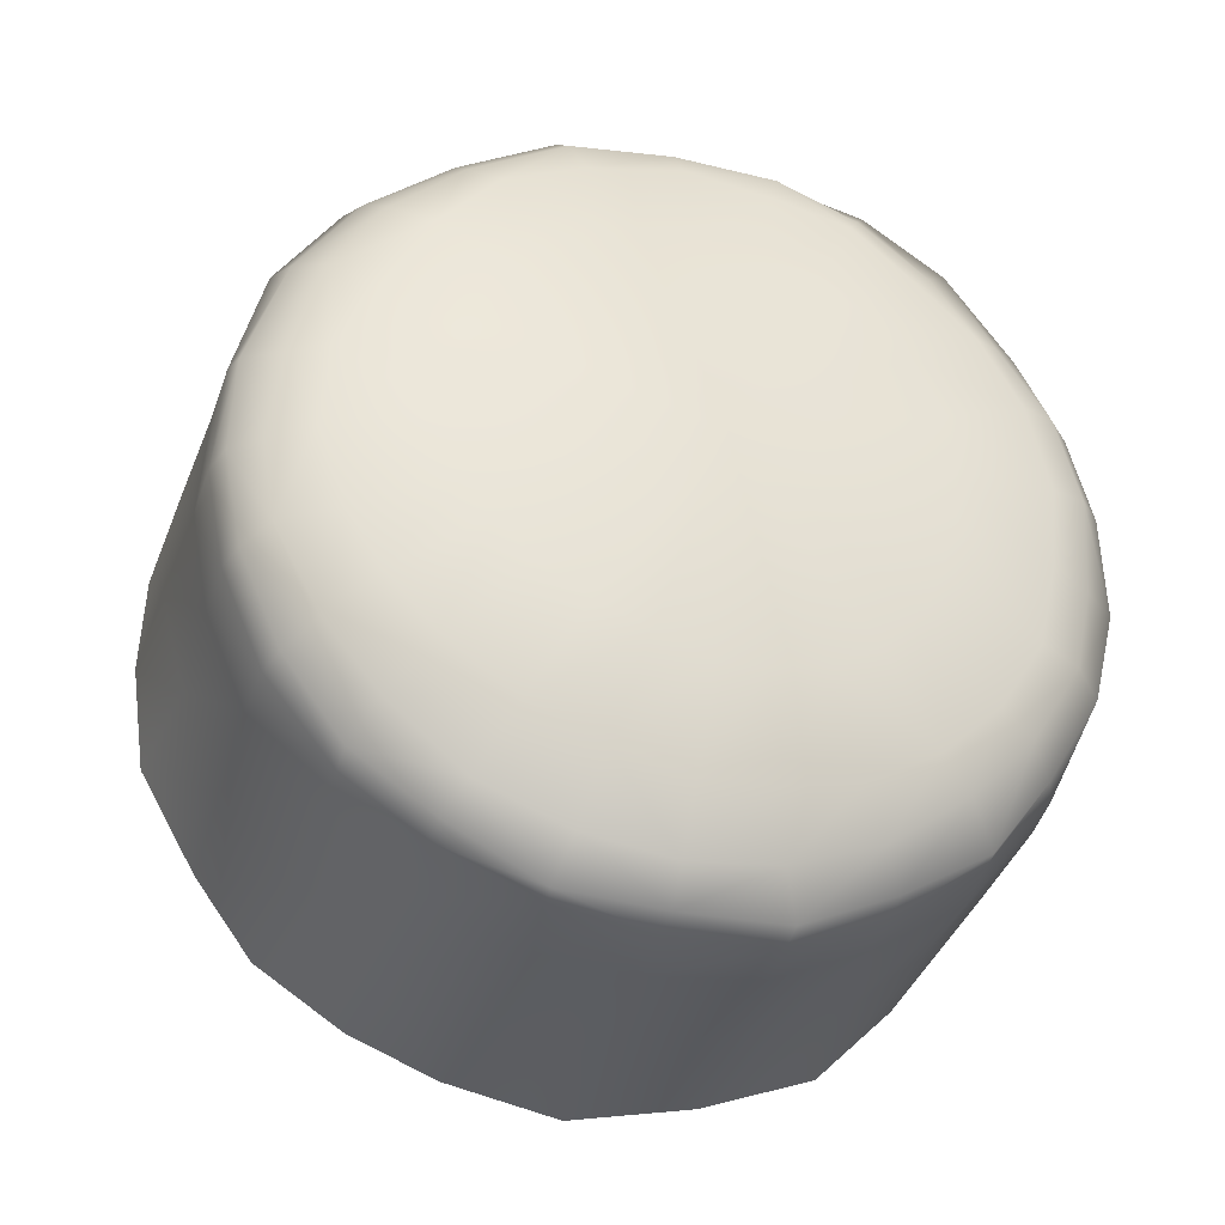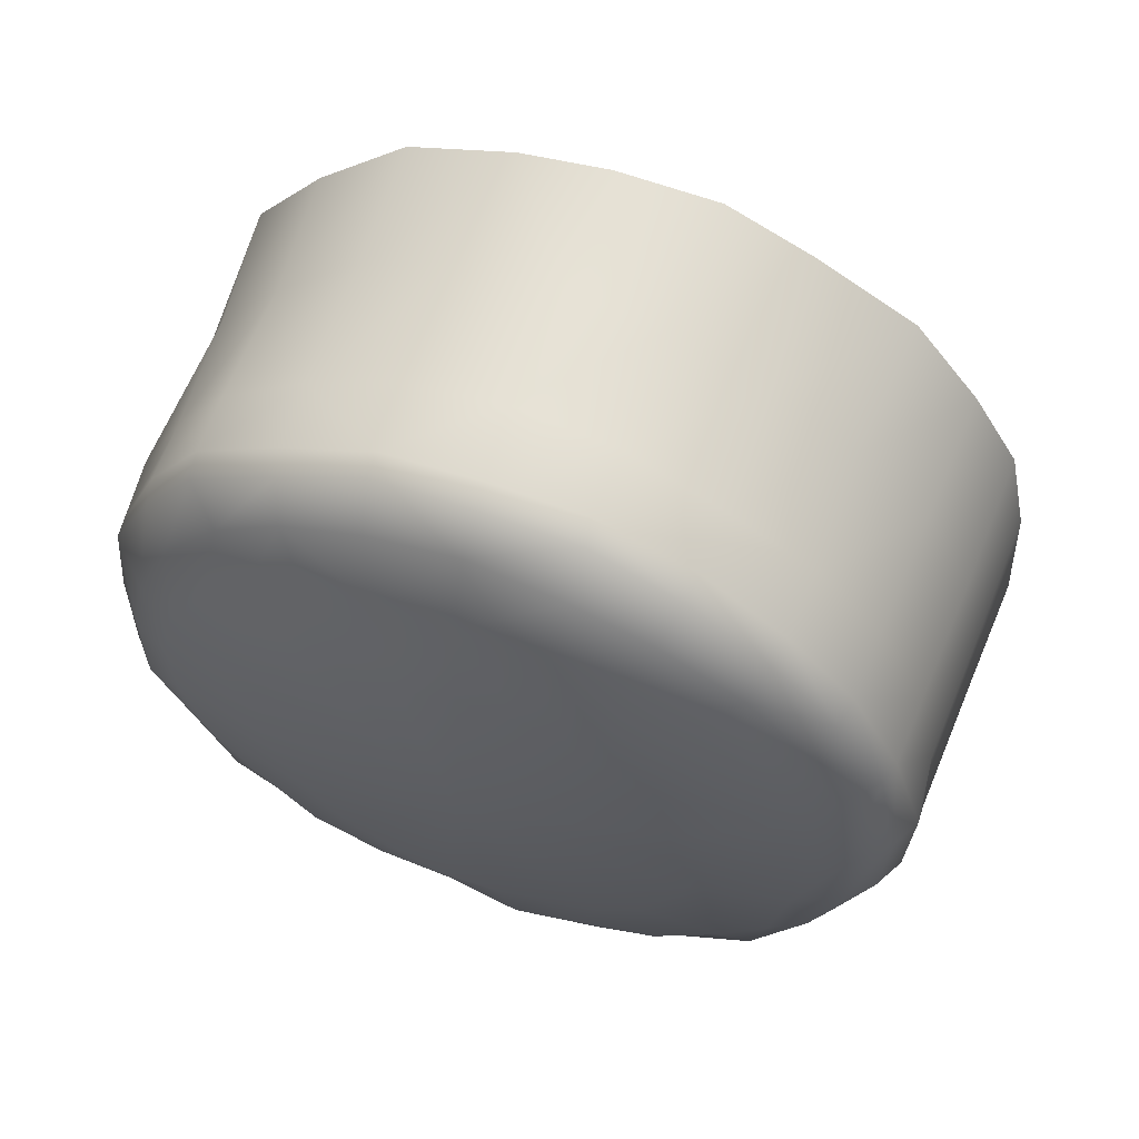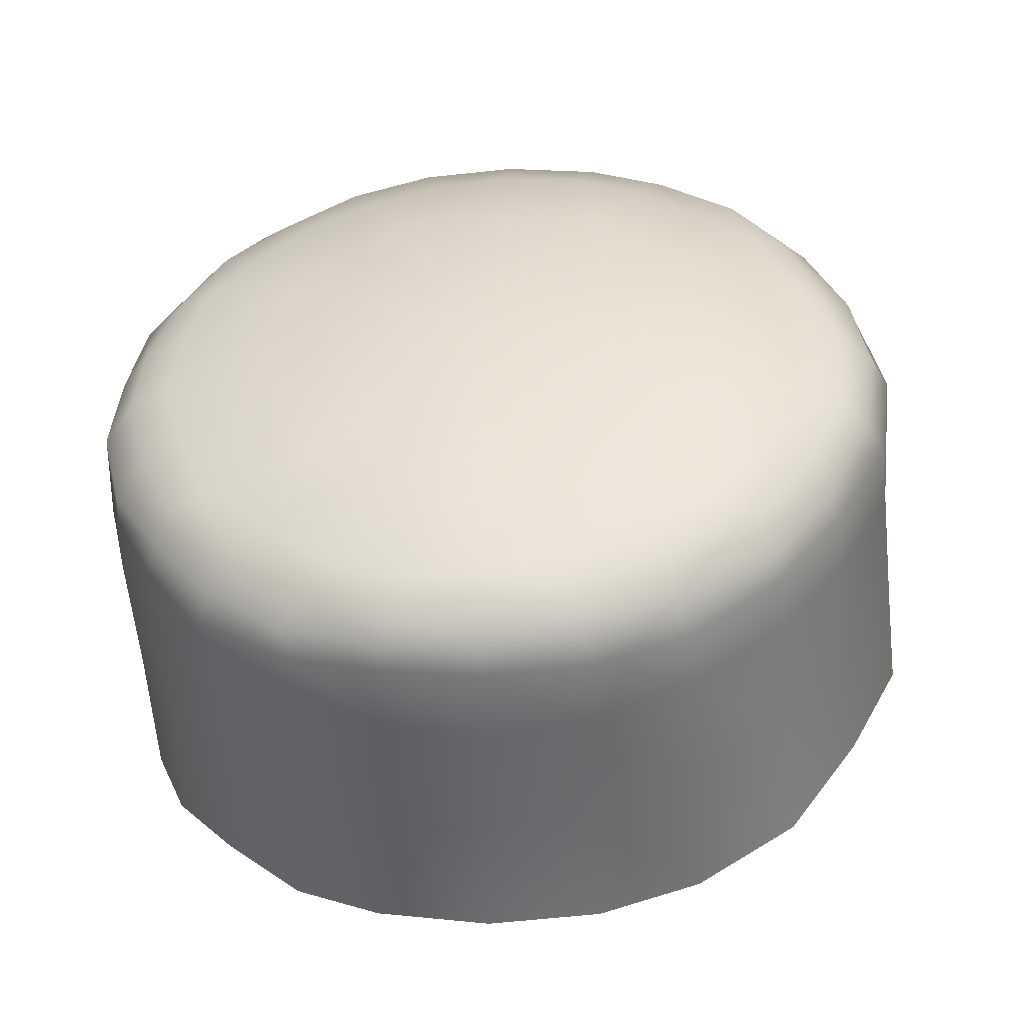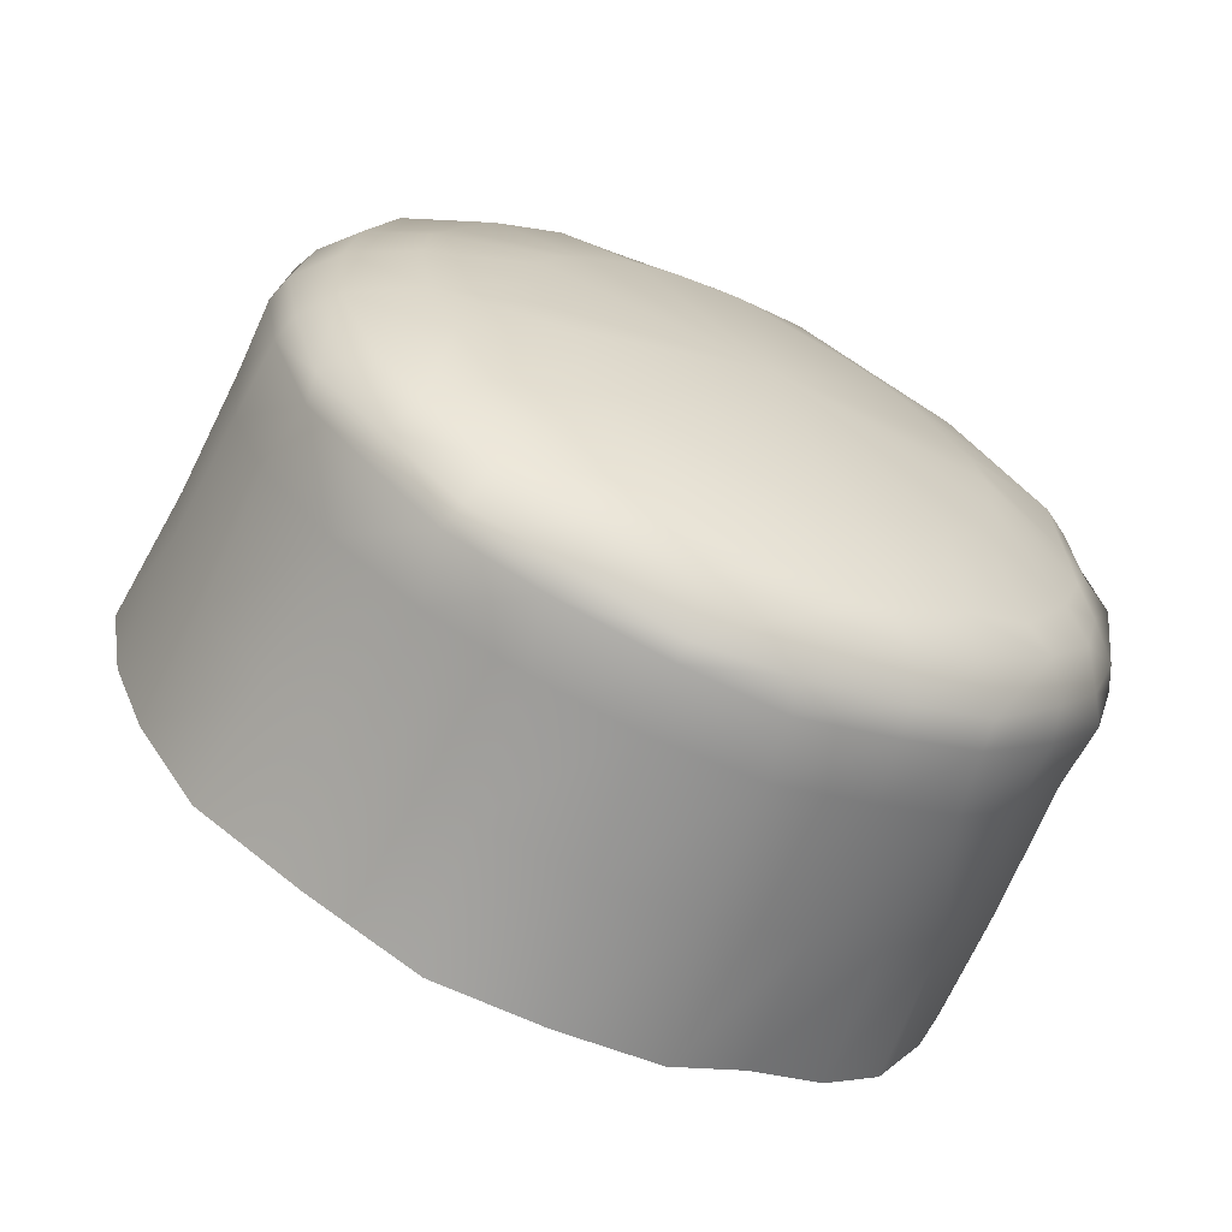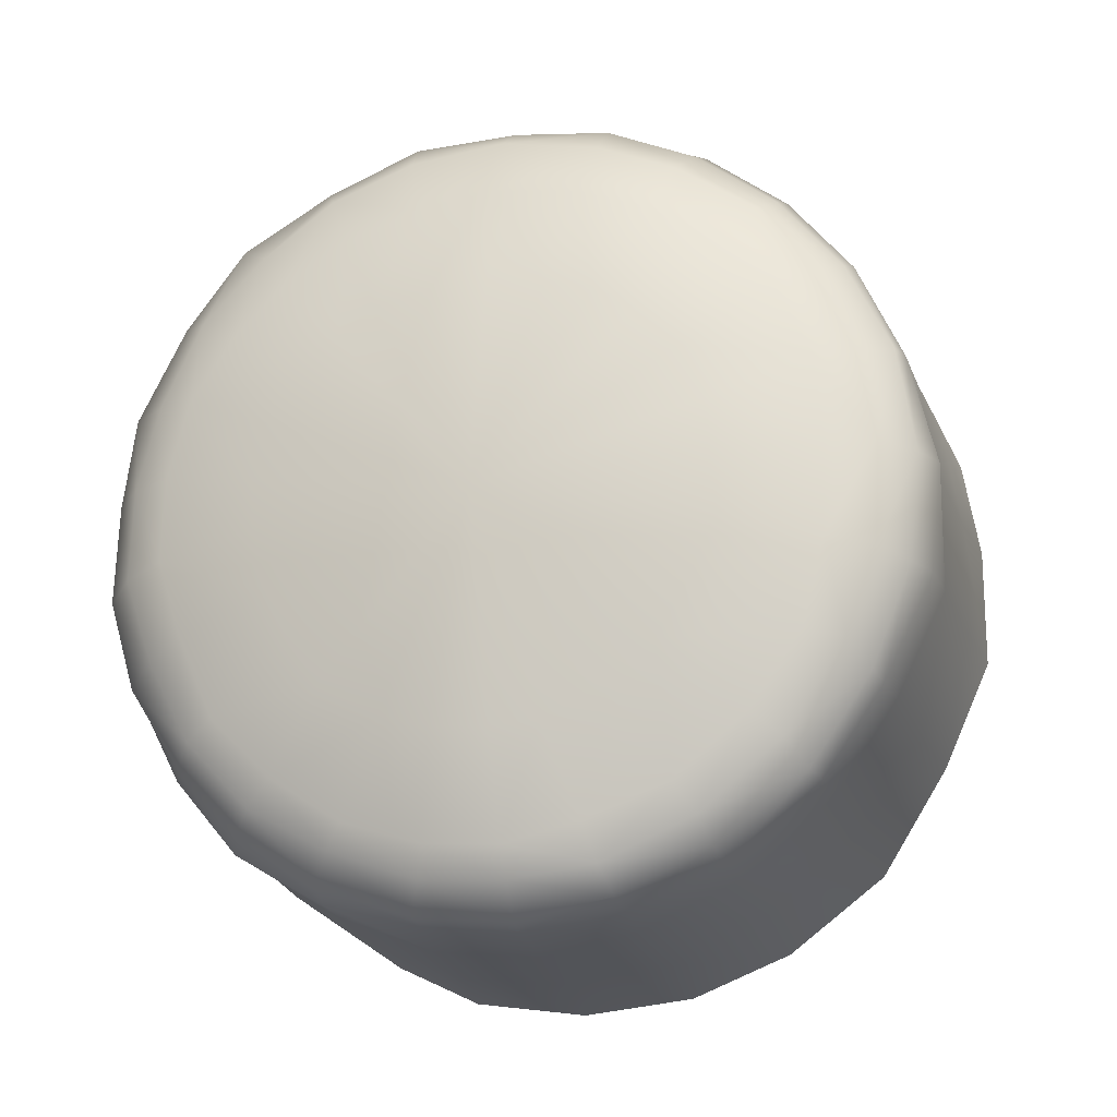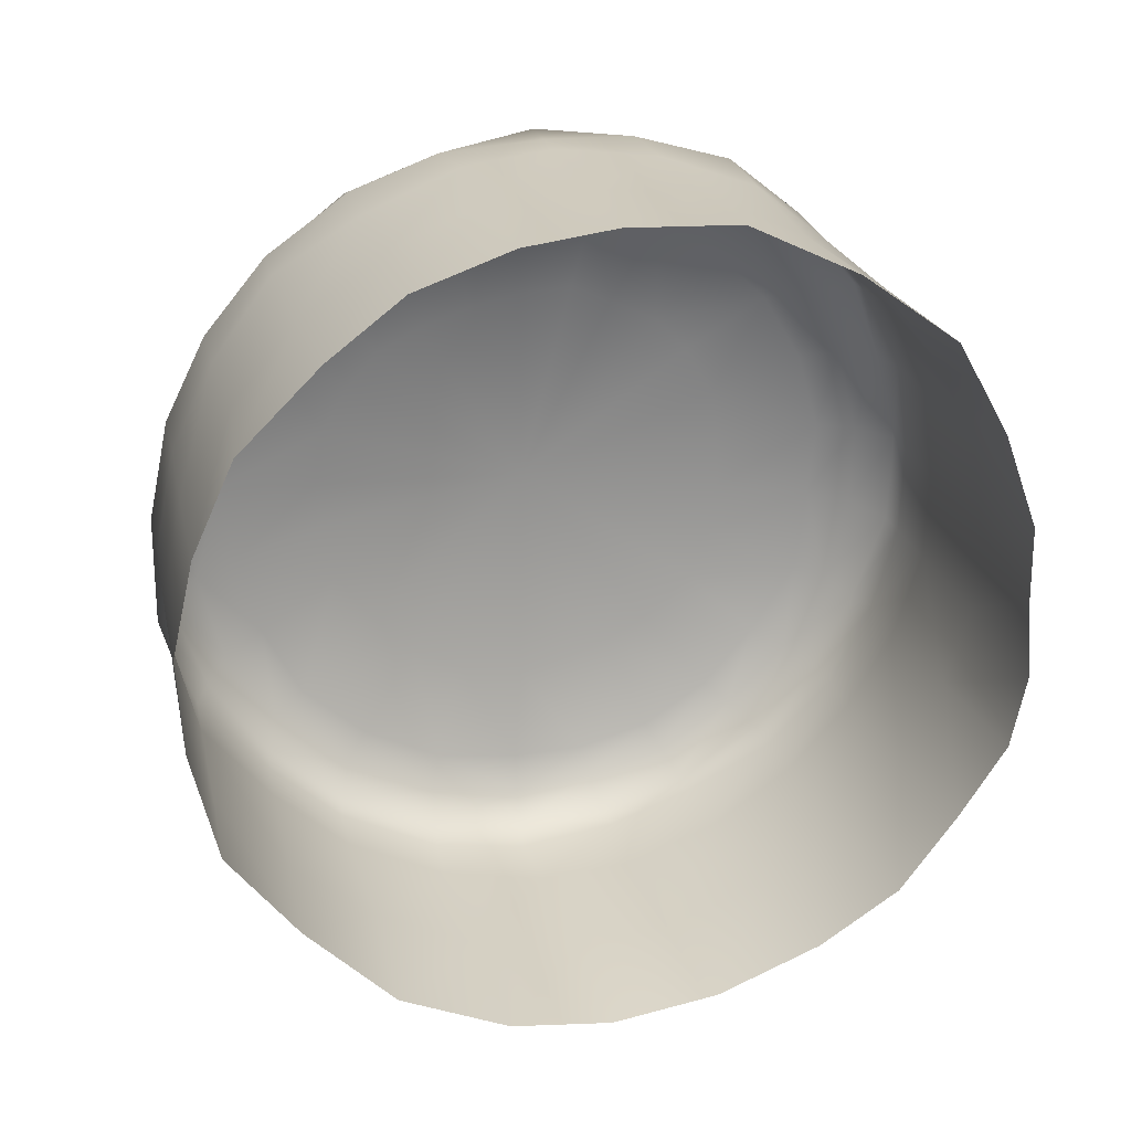
<metadata>
{"format":"obj","ext":"obj","renderer":"f3d","projection":"perspective","resolution":1024,"background":"white","views":[{"elev":76.4,"azim":26.3,"up":"+Y"},{"elev":35.2,"azim":-163.8,"up":"+Z"},{"elev":15.9,"azim":178.3,"up":"+Y"},{"elev":26.8,"azim":70.2,"up":"+Y"},{"elev":-44.8,"azim":-169.9,"up":"+Z"},{"elev":50.6,"azim":-21.5,"up":"+Z"}]}
</metadata>
<code>
g left_y_button Mesh
v 0.0163 0.0021 0.0461
v 0.0152 0.0023 0.0464
v 0.015 0.0011 0.047
v 0.0162 0.0009 0.0468
v 0.0173 0.0005 0.0461
v 0.0173 0.0018 0.0455
v 0.0181 0.0014 0.0448
v 0.0182 0 0.0453
v 0.0186 0.0009 0.0439
v 0.0186 -0.0005 0.0443
v 0.0181 0.0027 0.0443
v 0.0174 0.0031 0.045
v 0.0187 0.0023 0.0435
v 0.019 0.0018 0.0425
v 0.0189 0.0005 0.043
v 0.019 0.0014 0.0415
v 0.0189 0.0001 0.042
v 0.019 0.0024 0.0423
v 0.0187 0.0029 0.0432
v 0.019 0.002 0.0413
v 0.0188 0.0016 0.0404
v 0.0188 0.001 0.0406
v 0.019 0.0023 0.0412
v 0.0189 0.0027 0.0422
v 0.0188 0.0019 0.0403
v 0.0184 0.0013 0.0395
v 0.0183 0.0016 0.0394
v 0.0187 0.0027 0.0411
v 0.0185 0.0023 0.0403
v 0.0181 0.0026 0.0403
v 0.0183 0.0029 0.0411
v 0.0181 0.002 0.0394
v 0.0178 0.0022 0.0395
v 0.0175 0.0017 0.0387
v 0.0172 0.002 0.0388
v 0.0165 0.0018 0.0383
v 0.0167 0.0015 0.0382
v 0.0158 0.0014 0.0378
v 0.0157 0.0017 0.038
v 0.0132 0.0021 0.0381
v 0.0141 0.0019 0.0379
v 0.014 0.0016 0.0376
v 0.013 0.0018 0.0379
v 0.0149 0.0018 0.0378
v 0.0149 0.0015 0.0376
v 0.0139 0.0012 0.0375
v 0.0149 0.0011 0.0374
v 0.0149 0.0008 0.0375
v 0.0138 0.0009 0.0375
v 0.0159 0.0011 0.0376
v 0.0159 0.0008 0.0377
v 0.0159 0.0001 0.0379
v 0.0148 0.0001 0.0377
v 0.0169 0.0008 0.0381
v 0.0169 0.0002 0.0384
v 0.0169 0.0011 0.0381
v 0.0178 0.001 0.0387
v 0.0177 0.0004 0.039
v 0.0177 0.0013 0.0387
v 0.0183 0.0006 0.0398
v 0.0183 -0.0006 0.0404
v 0.0177 -0.0009 0.0396
v 0.0187 -0.0003 0.0412
v 0.0187 -0.0013 0.0425
v 0.0186 -0.0017 0.0417
v 0.0188 -0.001 0.0433
v 0.0183 -0.002 0.041
v 0.0177 -0.0022 0.0403
v 0.0169 -0.0025 0.0397
v 0.0169 -0.0011 0.039
v 0.0159 -0.0012 0.0385
v 0.016 -0.0025 0.0391
v 0.0148 -0.0025 0.0388
v 0.0148 -0.0012 0.0383
v 0.0137 -0.0011 0.0383
v 0.0138 0.0002 0.0378
v 0.0126 -0.0008 0.0386
v 0.0127 0.0005 0.0381
v 0.0128 0.0011 0.0378
v 0.0117 0.0009 0.0387
v 0.0118 0.0015 0.0384
v 0.0129 0.0014 0.0378
v 0.0119 0.0018 0.0383
v 0.0112 0.0022 0.0391
v 0.0111 0.0019 0.0392
v 0.0121 0.0022 0.0384
v 0.0124 0.0024 0.0386
v 0.0114 0.0026 0.0392
v 0.0118 0.0028 0.0392
v 0.0115 0.0032 0.04
v 0.011 0.003 0.04
v 0.0114 0.004 0.0417
v 0.0114 0.0036 0.0409
v 0.0109 0.0035 0.0409
v 0.011 0.0038 0.0419
v 0.0105 0.0032 0.041
v 0.0103 0.0029 0.0411
v 0.0105 0.0034 0.0422
v 0.0106 0.0036 0.0421
v 0.0107 0.0027 0.04
v 0.0105 0.0024 0.0401
v 0.0104 0.0018 0.0404
v 0.0103 0.0023 0.0415
v 0.011 0.0013 0.0395
v 0.0108 0 0.04
v 0.0102 0.0005 0.041
v 0.0116 -0.0004 0.0392
v 0.0125 -0.0022 0.0391
v 0.0114 -0.0018 0.0397
v 0.0136 -0.0024 0.0388
v 0.0106 -0.0012 0.0406
v 0.01 -0.0007 0.0416
v 0.0101 0.001 0.0421
v 0.0099 -0.0002 0.0428
v 0.0102 0.0015 0.0431
v 0.01 0.0002 0.0438
v 0.0104 0.0027 0.0425
v 0.0108 0.0031 0.0435
v 0.0106 0.0019 0.0441
v 0.0114 0.0034 0.0443
v 0.0113 0.0022 0.0449
v 0.0109 0.0038 0.0432
v 0.0115 0.0041 0.044
v 0.0123 0.0043 0.0447
v 0.0122 0.0037 0.045
v 0.0116 0.0043 0.0438
v 0.011 0.004 0.043
v 0.0124 0.0045 0.0445
v 0.0133 0.0044 0.0452
v 0.0133 0.0046 0.045
v 0.0126 0.0047 0.0441
v 0.0129 0.0047 0.0435
v 0.0123 0.0045 0.0431
v 0.0118 0.0045 0.0435
v 0.0134 0.0048 0.0445
v 0.0136 0.0048 0.0438
v 0.0143 0.0044 0.0454
v 0.0132 0.0037 0.0455
v 0.0143 0.0037 0.0458
v 0.0143 0.0046 0.0452
v 0.0154 0.0045 0.0453
v 0.0154 0.0042 0.0454
v 0.0144 0.0048 0.0448
v 0.0145 0.0048 0.044
v 0.0154 0.0047 0.0448
v 0.0153 0.0047 0.044
v 0.0153 0.0036 0.0458
v 0.0164 0.0034 0.0455
v 0.0164 0.0041 0.0452
v 0.0164 0.0043 0.045
v 0.0174 0.0038 0.0448
v 0.0174 0.004 0.0446
v 0.0163 0.0045 0.0446
v 0.0171 0.0042 0.0442
v 0.0168 0.0043 0.0436
v 0.0161 0.0045 0.0439
v 0.0181 0.0034 0.0441
v 0.0181 0.0036 0.0439
v 0.0187 0.0031 0.0431
v 0.0178 0.0039 0.0436
v 0.0174 0.004 0.0432
v 0.0183 0.0035 0.0428
v 0.0179 0.0037 0.0426
v 0.0186 0.0031 0.042
v 0.0182 0.0033 0.0419
v 0.0141 0.0025 0.0464
v 0.0131 0.0025 0.0461
v 0.0121 0.0024 0.0456
v 0.011 0.0009 0.0456
v 0.012 0.0011 0.0463
v 0.0104 0.0006 0.0447
v 0.0129 0.0012 0.0468
v 0.014 0.0012 0.047
v 0.0117 0.0043 0.0425
v 0.0113 0.0042 0.0428
v 0.0167 0.004 0.0424
v 0.0162 0.0042 0.0427
v 0.0158 0.0044 0.0429
v 0.0135 0.0045 0.0426
v 0.0131 0.0044 0.0423
v 0.014 0.0045 0.0428
v 0.0146 0.0045 0.0429
v 0.0152 0.0045 0.0429
v 0.017 0.0038 0.042
v 0.0172 0.0035 0.0415
v 0.0127 0.0042 0.0419
v 0.0125 0.004 0.0413
v 0.0171 0.003 0.0404
v 0.0172 0.0033 0.041
v 0.0169 0.0028 0.0399
v 0.0166 0.0026 0.0394
v 0.016 0.0025 0.039
v 0.0155 0.0025 0.0388
v 0.0149 0.0025 0.0387
v 0.0137 0.0027 0.0389
v 0.0144 0.0025 0.0387
v 0.0132 0.0029 0.0392
v 0.0128 0.0032 0.0397
v 0.0125 0.0035 0.0402
v 0.0125 0.0038 0.0408
v 0.0149 0.0037 0.0408
f 1 2 3 4
f 4 5 6 1
f 7 6 5 8
f 9 7 8 10
f 6 7 11 12
f 7 9 13 11
f 14 13 9 15
f 16 14 15 17
f 13 14 18 19
f 14 16 20 18
f 21 20 16 22
f 23 24 18 20
f 21 25 23 20
f 21 26 27 25
f 28 29 30 31
f 32 33 30 29
f 33 32 34 35
f 36 37 38 39
f 37 36 35 34
f 40 41 42 43
f 42 41 44 45
f 46 47 48 49
f 47 50 51 48
f 45 44 39 38
f 51 52 53 48
f 52 51 54 55
f 51 50 56 54
f 55 54 57 58
f 54 56 59 57
f 58 57 26 60
f 57 59 27 26
f 60 61 62 58
f 61 60 22 63
f 22 60 26 21
f 17 63 22 16
f 63 17 64 65
f 17 15 66 64
f 10 66 15 9
f 65 67 61 63
f 61 67 68 62
f 62 68 69 70
f 58 62 70 55
f 55 70 71 52
f 71 72 73 74
f 72 71 70 69
f 52 71 74 53
f 53 74 75 76
f 76 75 77 78
f 76 49 48 53
f 49 76 78 79
f 79 78 80 81
f 49 79 82 46
f 79 81 83 82
f 84 83 81 85
f 43 86 87 40
f 86 88 89 87
f 90 89 88 91
f 92 93 94 95
f 94 93 90 91
f 96 97 98 99
f 97 96 100 101
f 102 103 97 101
f 101 85 104 102
f 85 101 100 84
f 102 104 105 106
f 105 104 80 107
f 80 104 85 81
f 107 80 78 77
f 77 108 109 107
f 108 77 75 110
f 110 75 74 73
f 111 105 107 109
f 111 112 106 105
f 113 106 112 114
f 115 113 114 116
f 106 113 103 102
f 113 115 117 103
f 118 117 115 119
f 120 118 119 121
f 117 118 122 98
f 118 120 123 122
f 124 123 120 125
f 123 126 127 122
f 126 123 124 128
f 128 124 129 130
f 131 132 133 134
f 131 135 136 132
f 137 129 138 139
f 129 124 125 138
f 137 140 130 129
f 141 140 137 142
f 135 143 144 136
f 143 145 146 144
f 142 147 148 149
f 142 137 139 147
f 149 150 141 142
f 150 149 151 152
f 153 154 155 156
f 157 151 12 11
f 151 149 148 12
f 152 151 157 158
f 159 158 157 19
f 154 160 161 155
f 160 162 163 161
f 24 159 19 18
f 162 164 165 163
f 12 148 1 6
f 2 1 148 147
f 166 2 147 139
f 167 166 139 138
f 168 167 138 125
f 121 168 125 120
f 168 121 169 170
f 121 119 171 169
f 116 171 119 115
f 170 172 167 168
f 166 167 172 173
f 166 173 3 2
f 19 157 11 13
f 134 133 174 175
f 122 127 99 98
f 95 175 174 92
f 103 117 98 97
f 31 165 164 28
f 153 156 146 145
f 155 161 176 177
f 156 155 177 178
f 132 179 180 133
f 136 181 179 132
f 144 182 181 136
f 146 156 178 183
f 163 184 176 161
f 185 184 163 165
f 92 174 186 187
f 133 180 186 174
f 31 30 188 189
f 30 33 190 188
f 33 35 191 190
f 35 36 192 191
f 31 189 185 165
f 36 39 193 192
f 39 44 194 193
f 41 40 195 196
f 44 41 196 194
f 40 87 197 195
f 89 198 197 87
f 199 198 89 90
f 93 200 199 90
f 93 92 187 200
f 183 182 144 146
f 176 201 177
f 177 201 178
f 179 201 180
f 201 179 181
f 182 201 181
f 178 201 183
f 184 201 176
f 185 201 184
f 186 201 187
f 180 201 186
f 188 201 189
f 190 201 188
f 191 201 190
f 192 201 191
f 189 201 185
f 193 201 192
f 194 201 193
f 195 201 196
f 196 201 194
f 197 201 195
f 198 201 197
f 199 201 198
f 200 201 199
f 187 201 200
f 182 183 201
f 24 23 28 164
f 23 25 29 28
f 25 27 32 29
f 34 32 27 59
f 50 38 37 56
f 56 37 34 59
f 82 43 42 46
f 46 42 45 47
f 38 50 47 45
f 43 82 83 86
f 86 83 84 88
f 100 91 88 84
f 94 96 99 95
f 96 94 91 100
f 127 126 134 175
f 126 128 131 134
f 128 130 135 131
f 130 140 143 135
f 141 145 143 140
f 145 141 150 153
f 150 152 154 153
f 152 158 160 154
f 158 159 162 160
f 159 24 164 162
f 99 127 175 95

</code>
